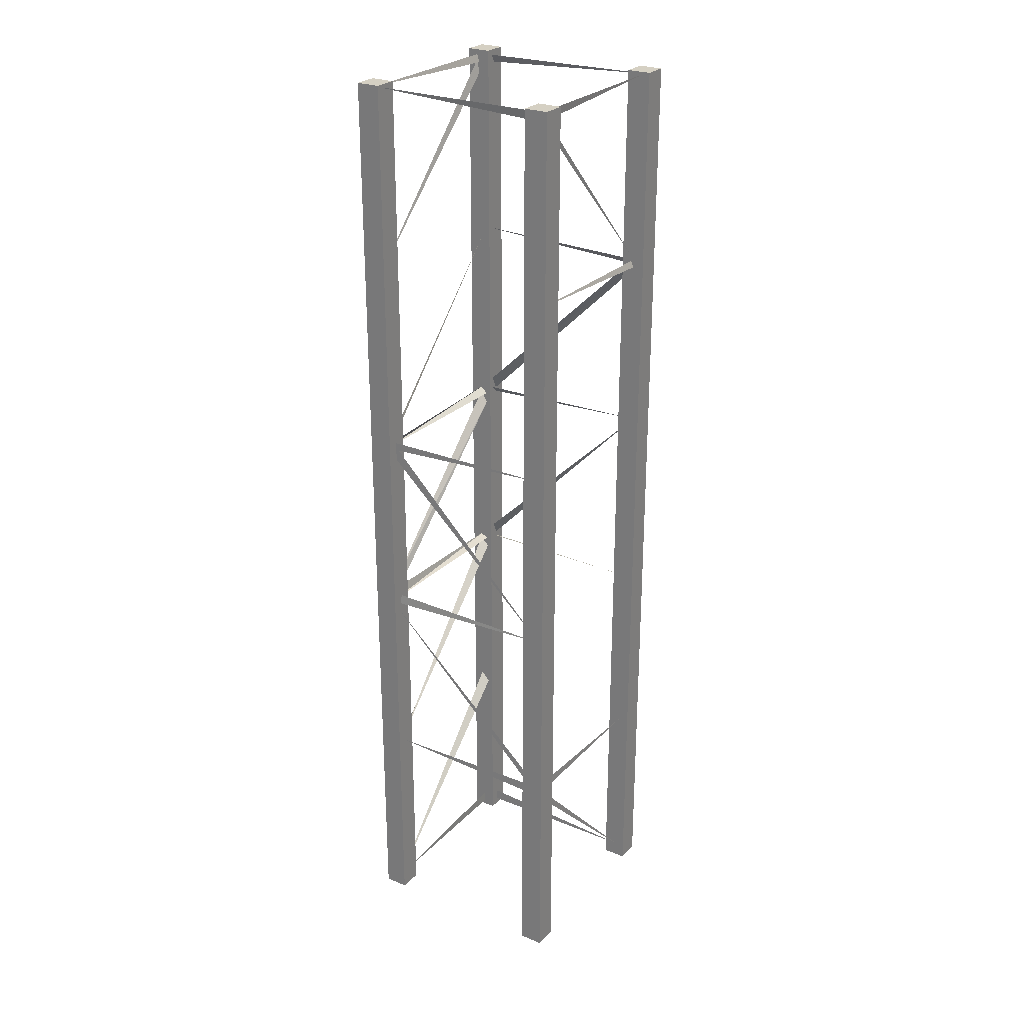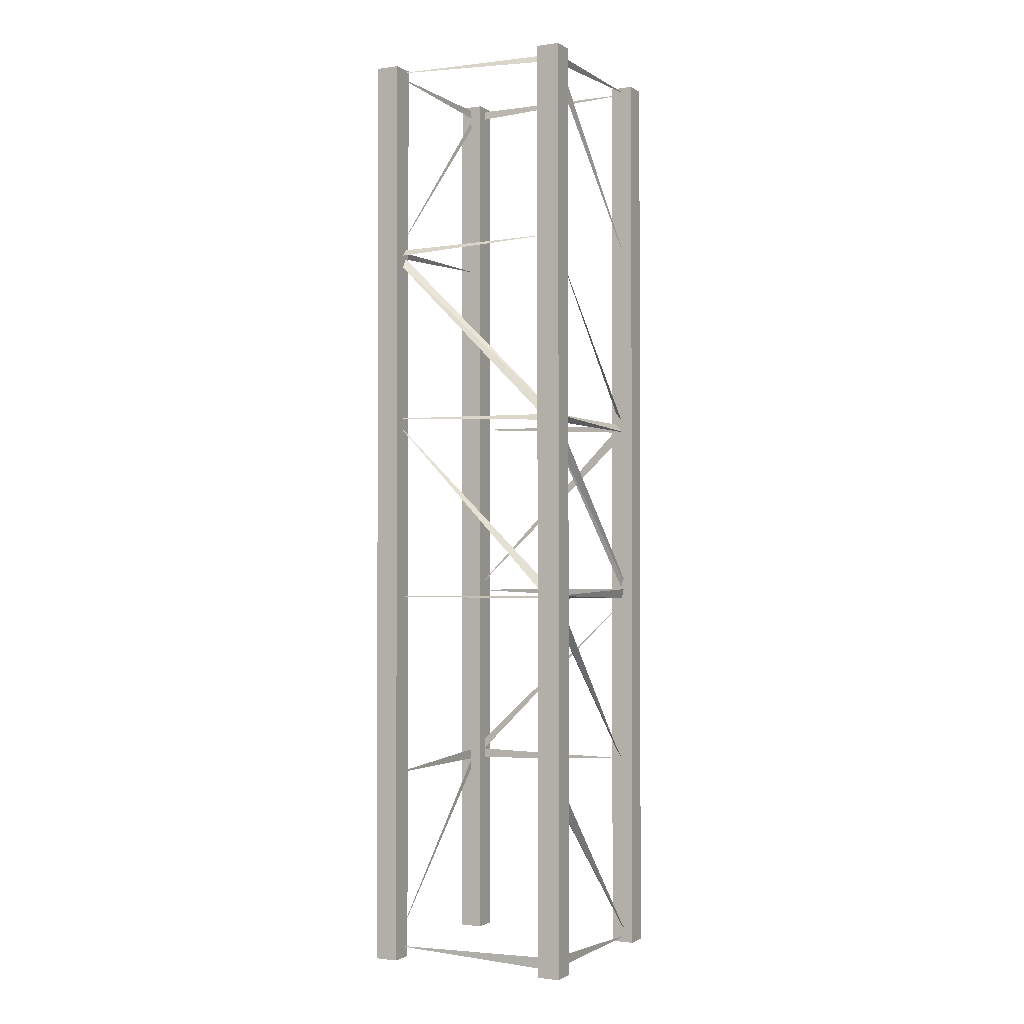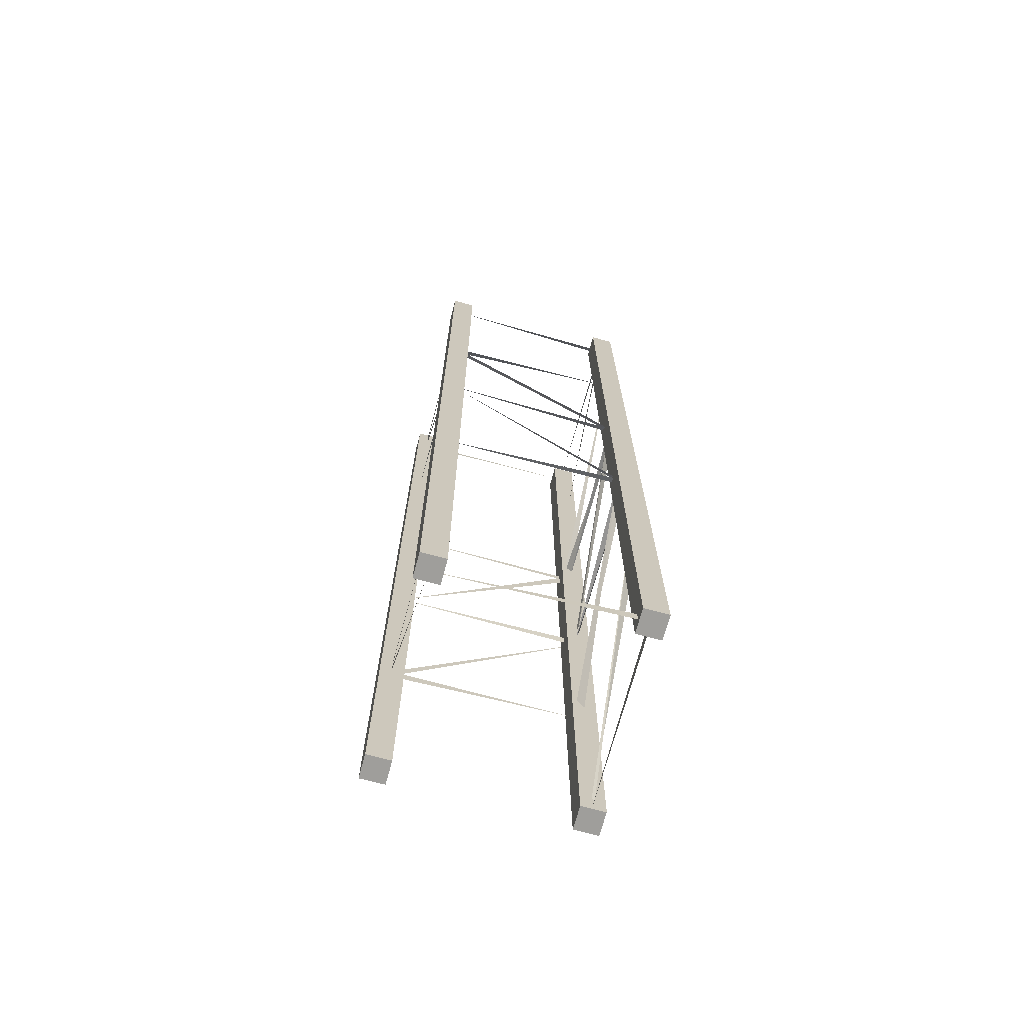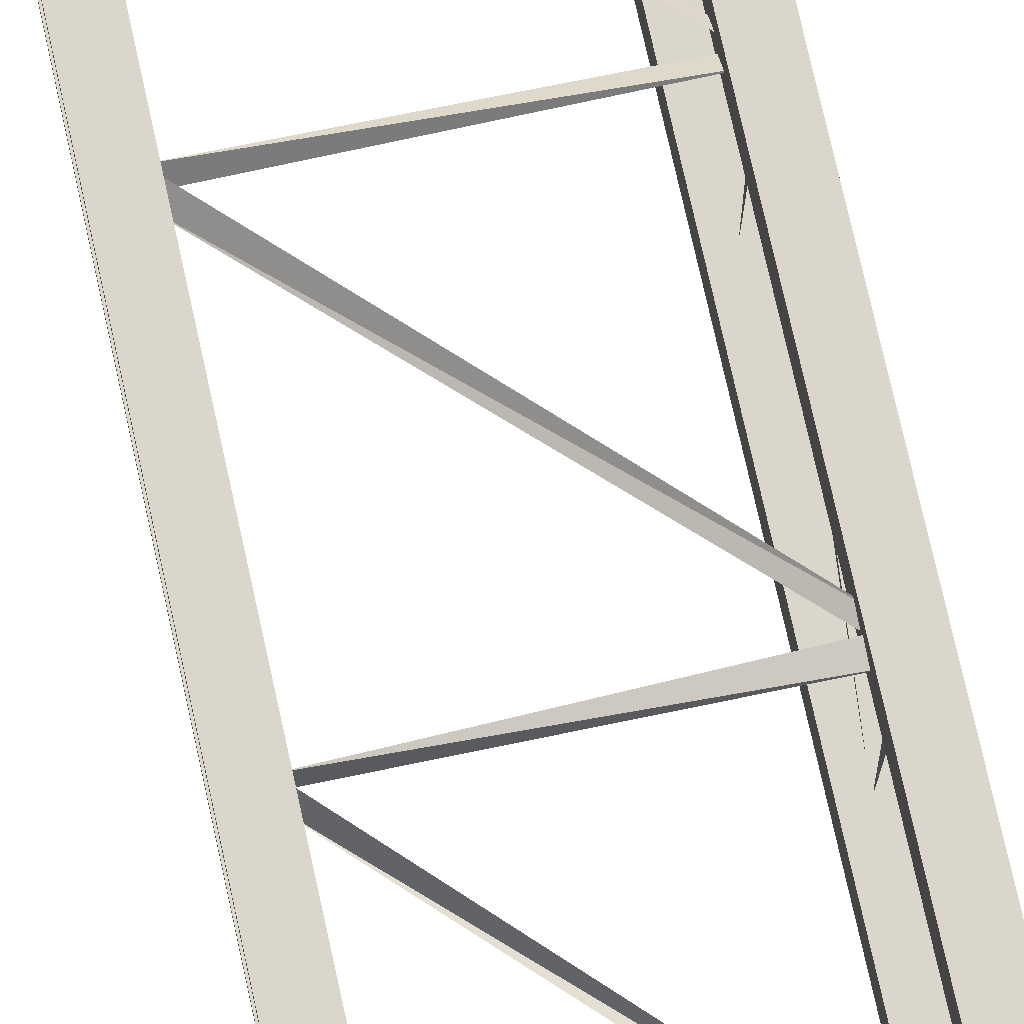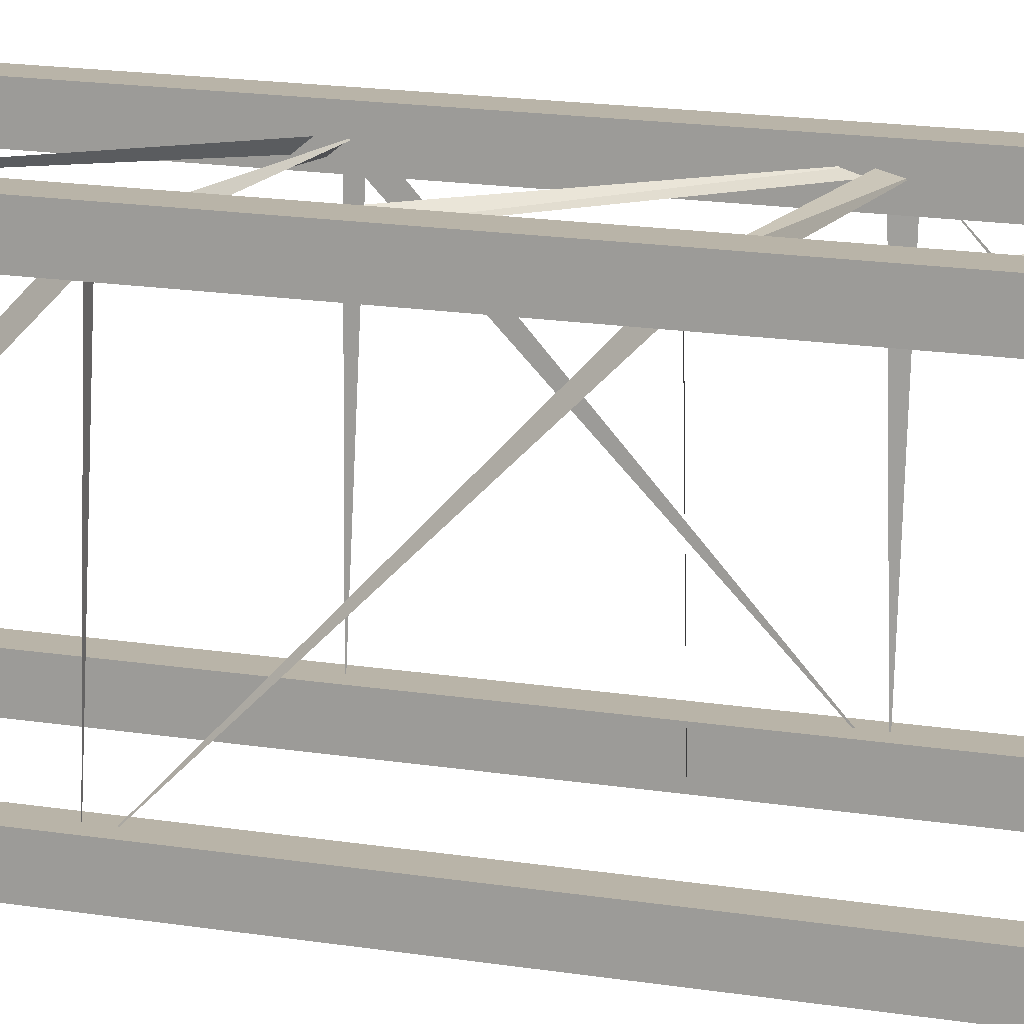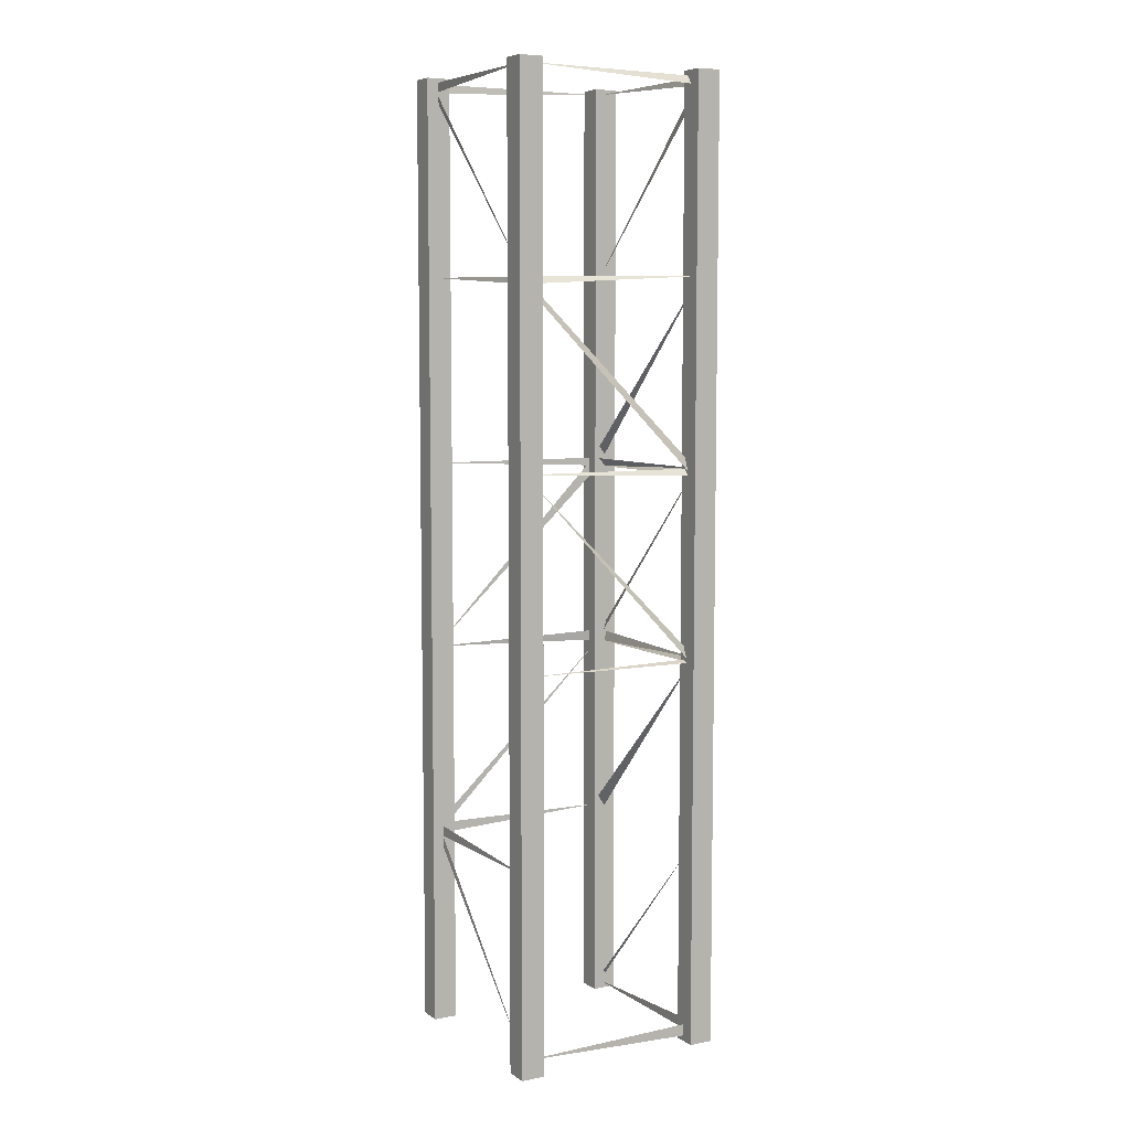
<metadata>
{"format":"obj","ext":"obj","renderer":"f3d","projection":"perspective","resolution":1024,"background":"white","views":[{"elev":26.4,"azim":-57.0,"up":"+Z"},{"elev":-1.3,"azim":116.8,"up":"+Z"},{"elev":-70.8,"azim":74.9,"up":"+Z"},{"elev":73.5,"azim":167.6,"up":"+Y"},{"elev":13.1,"azim":112.7,"up":"+Y"},{"elev":7.0,"azim":60.6,"up":"+Z"}]}
</metadata>
<code>
o Girder_1_lod_2_Cube.027
v -0.2263 -0.225 0.9993
v -0.2263 -0.175 0.9993
v -0.2263 -0.225 -1.001
v -0.2263 -0.175 -1.001
v -0.1763 -0.225 0.9993
v -0.1763 -0.175 0.9993
v -0.1763 -0.225 -1.001
v -0.1763 -0.175 -1.001
v 0.1737 -0.225 0.9993
v 0.1737 -0.175 0.9993
v 0.1737 -0.225 -1.001
v 0.1737 -0.175 -1.001
v 0.2237 -0.225 0.9993
v 0.2237 -0.175 0.9993
v 0.2237 -0.225 -1.001
v 0.2237 -0.175 -1.001
v -0.2263 0.175 0.9993
v -0.2263 0.225 0.9993
v -0.2263 0.175 -1.001
v -0.2263 0.225 -1.001
v -0.1763 0.175 0.9993
v -0.1763 0.225 0.9993
v -0.1763 0.175 -1.001
v -0.1763 0.225 -1.001
v 0.1737 0.175 0.9993
v 0.1737 0.225 0.9993
v 0.1737 0.175 -1.001
v 0.1737 0.225 -1.001
v 0.2237 0.175 0.9993
v 0.2237 0.225 0.9993
v 0.2237 0.175 -1.001
v 0.2237 0.225 -1.001
v 0.1846 0.2044 0.9887
v 0.1846 0.2044 -0.5779
v -0.1866 0.2044 -0.9773
v 0.1846 0.2044 -0.1874
v -0.1866 0.2004 -0.5868
v 0.1846 0.2004 0.2061
v -0.2007 0.2044 -0.1791
v 0.197 0.1991 0.9708
v 0.197 -0.2009 0.9908
v 0.197 0.1988 -0.9632
v 0.197 -0.2006 -0.592
v 0.197 0.1991 -0.9892
v 0.197 0.1847 -0.5868
v 0.197 0.1847 -0.1933
v 0.197 -0.2009 0.2082
v 0.197 0.1847 0.1929
v 0.197 -0.2009 0.5744
v 0.197 0.1991 0.5944
v -0.203 -0.2009 0.9908
v -0.203 0.1991 0.9908
v -0.203 0.1847 -0.5779
v -0.203 -0.2009 -0.5958
v -0.203 0.1991 -0.9892
v -0.203 -0.2009 -0.9692
v -0.203 -0.2006 -0.5727
v -0.203 0.1988 -0.2016
v -0.203 -0.2009 -0.1854
v -0.203 0.1847 0.2061
v -0.203 0.1991 0.1882
v -0.203 -0.2006 0.2071
v -0.203 -0.2009 0.5944
v -0.203 0.1991 0.5944
v 0.1846 -0.1956 0.5893
v -0.201 -0.1996 0.9708
v 0.1846 -0.1996 -0.9773
v 0.1846 -0.1996 -0.1933
f 2 3 1
f 4 7 3
f 8 5 7
f 6 1 5
f 7 1 3
f 4 6 8
f 10 11 9
f 12 15 11
f 16 13 15
f 14 9 13
f 15 9 11
f 12 14 16
f 18 19 17
f 20 23 19
f 24 21 23
f 22 17 21
f 23 17 19
f 20 22 24
f 26 27 25
f 28 31 27
f 32 29 31
f 30 25 29
f 31 25 27
f 28 30 32
f 64 40 33
f 40 33 52
f 55 45 34
f 44 42 55
f 53 46 36
f 36 58 46
f 39 48 38
f 38 61 48
f 60 61 50
f 41 33 40
f 67 42 44
f 68 36 46
f 36 46 47
f 47 38 48
f 38 49 65
f 49 65 50
f 52 51 66
f 53 57 54
f 54 57 58
f 58 39 59
f 59 61 60
f 61 60 62
f 65 66 51
f 66 51 41
f 67 54 57
f 54 57 43
f 63 65 49
f 2 4 3
f 4 8 7
f 8 6 5
f 6 2 1
f 7 5 1
f 4 2 6
f 10 12 11
f 12 16 15
f 16 14 13
f 14 10 9
f 15 13 9
f 12 10 14
f 18 20 19
f 20 24 23
f 24 22 21
f 22 18 17
f 23 21 17
f 20 18 22
f 26 28 27
f 28 32 31
f 32 30 29
f 30 26 25
f 31 29 25
f 28 26 30
f 55 35 45
f 53 37 46
f 36 39 58
f 39 58 48
f 38 60 61
f 38 48 49
l 64 63
l 64 50
l 56 53
l 47 62
l 41 50
l 42 43
l 45 68
l 63 52
l 56 55
l 64 62
l 45 53
l 43 45
l 56 67
l 43 59
l 59 68
l 68 62
l 47 63

</code>
